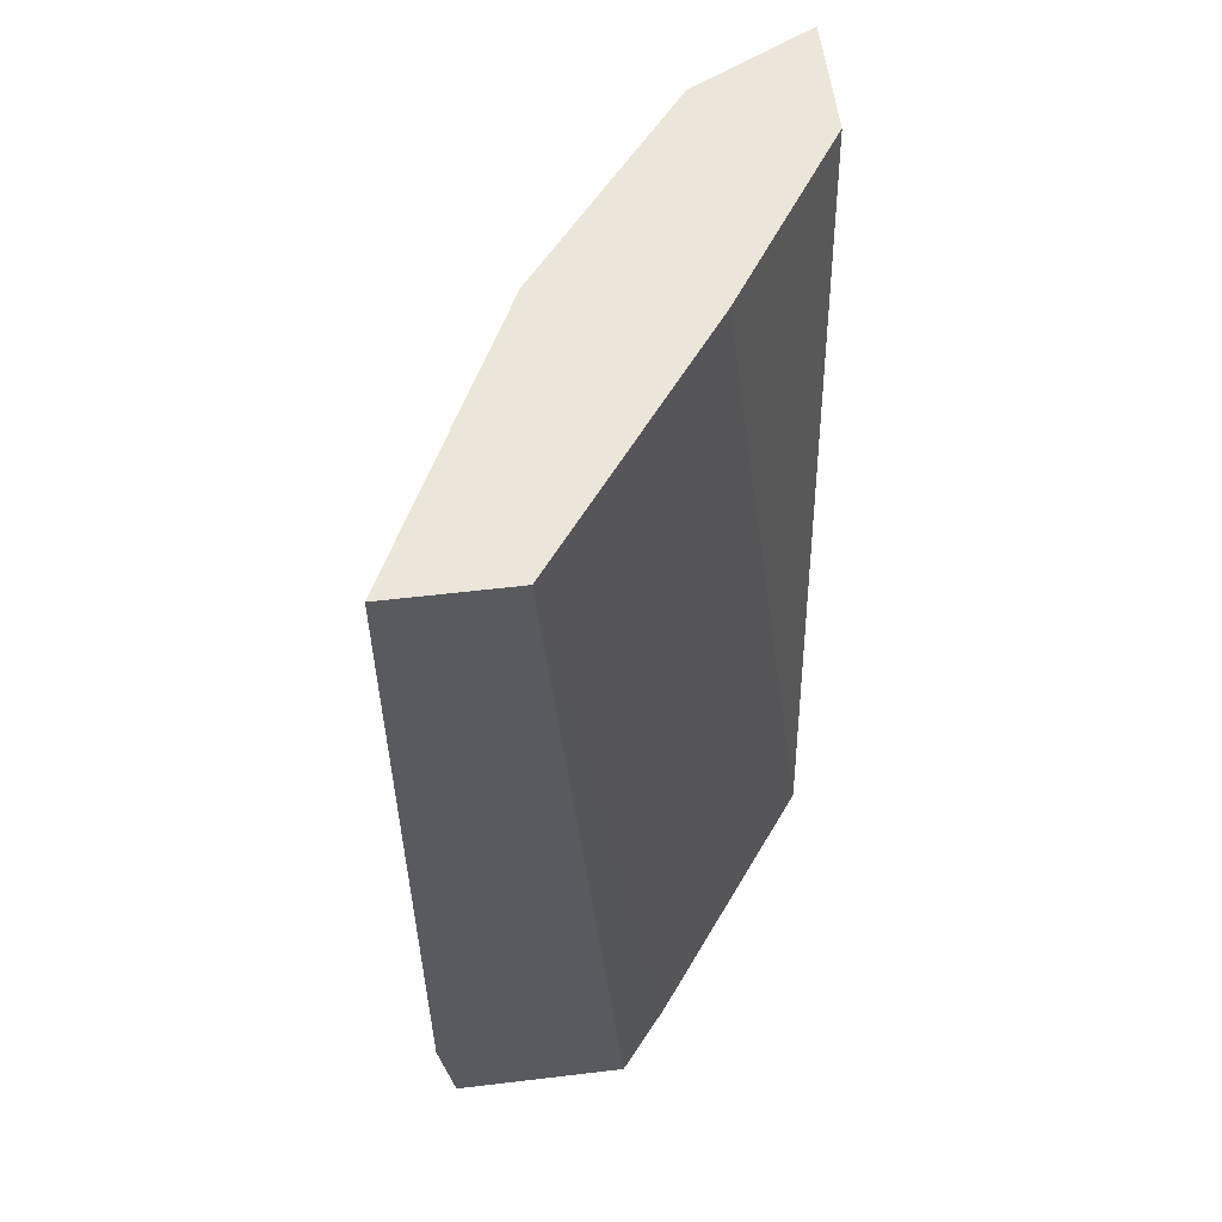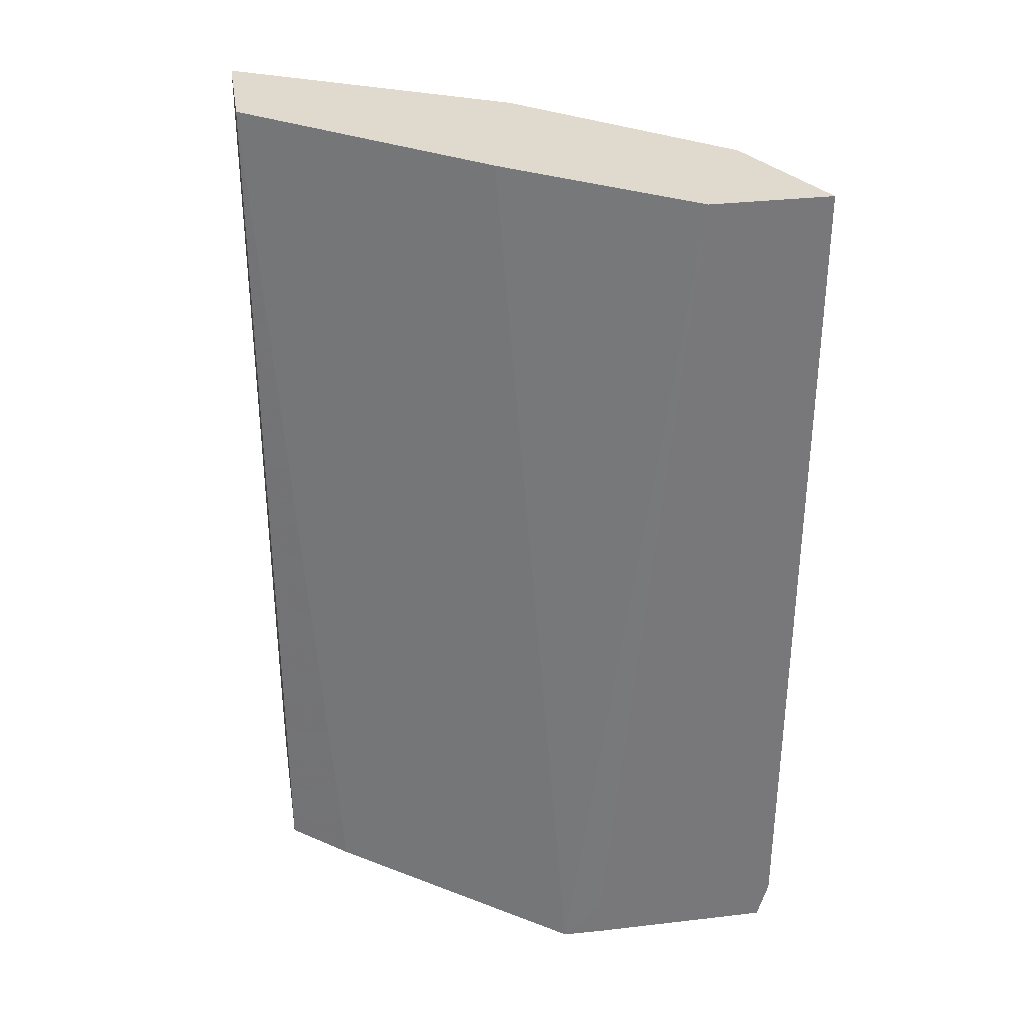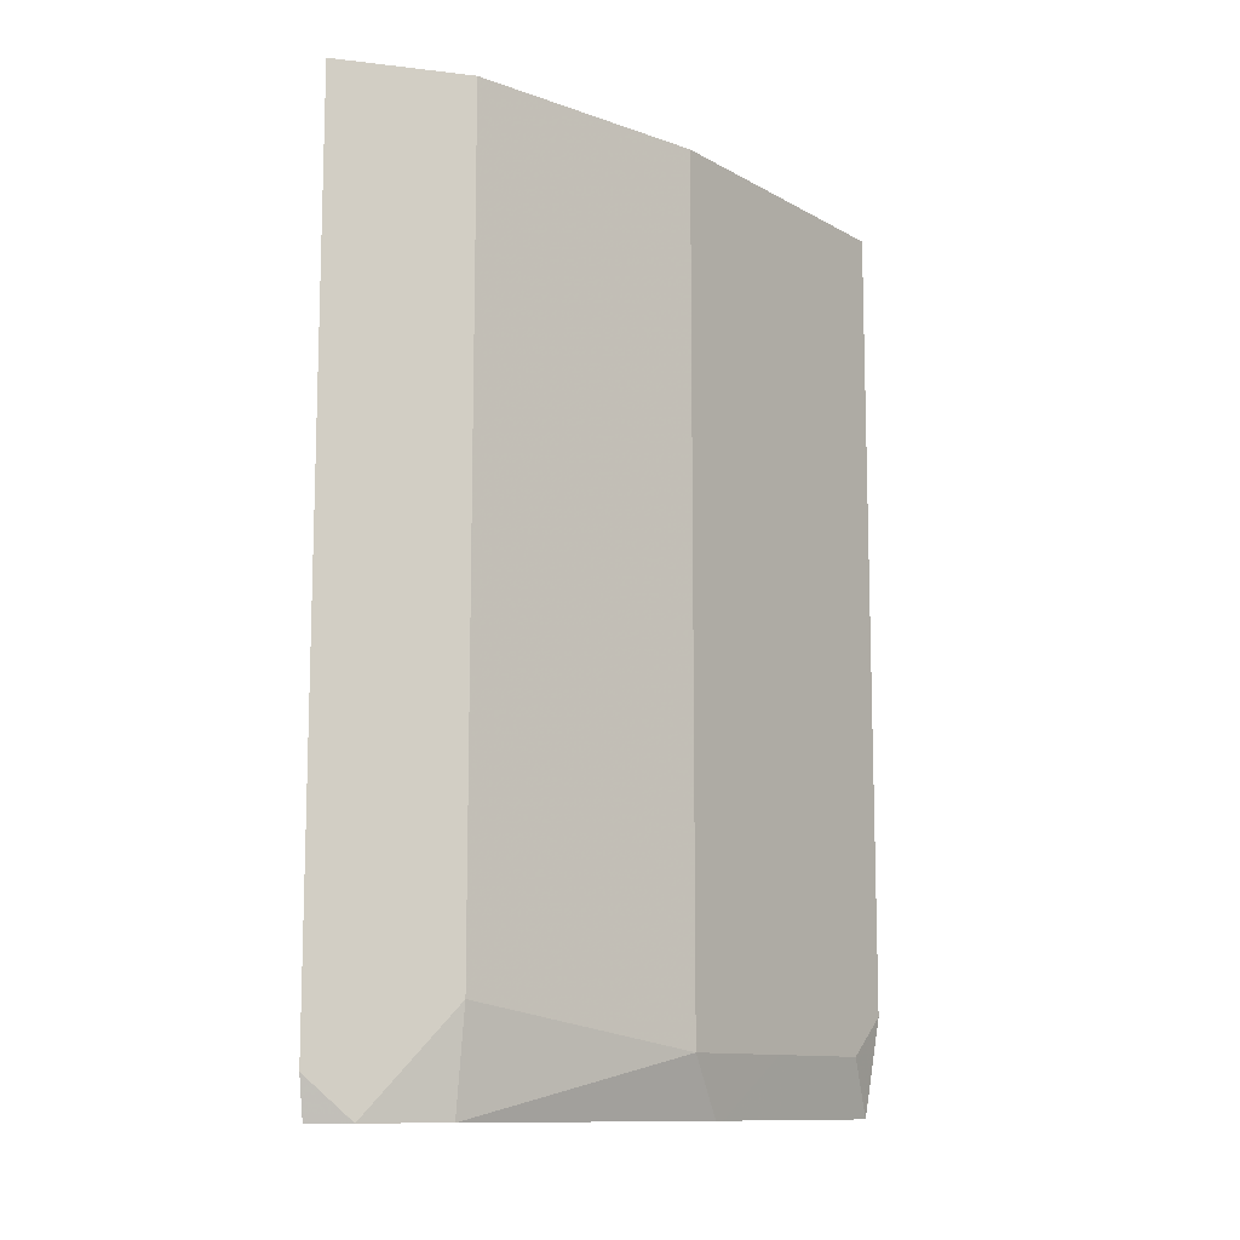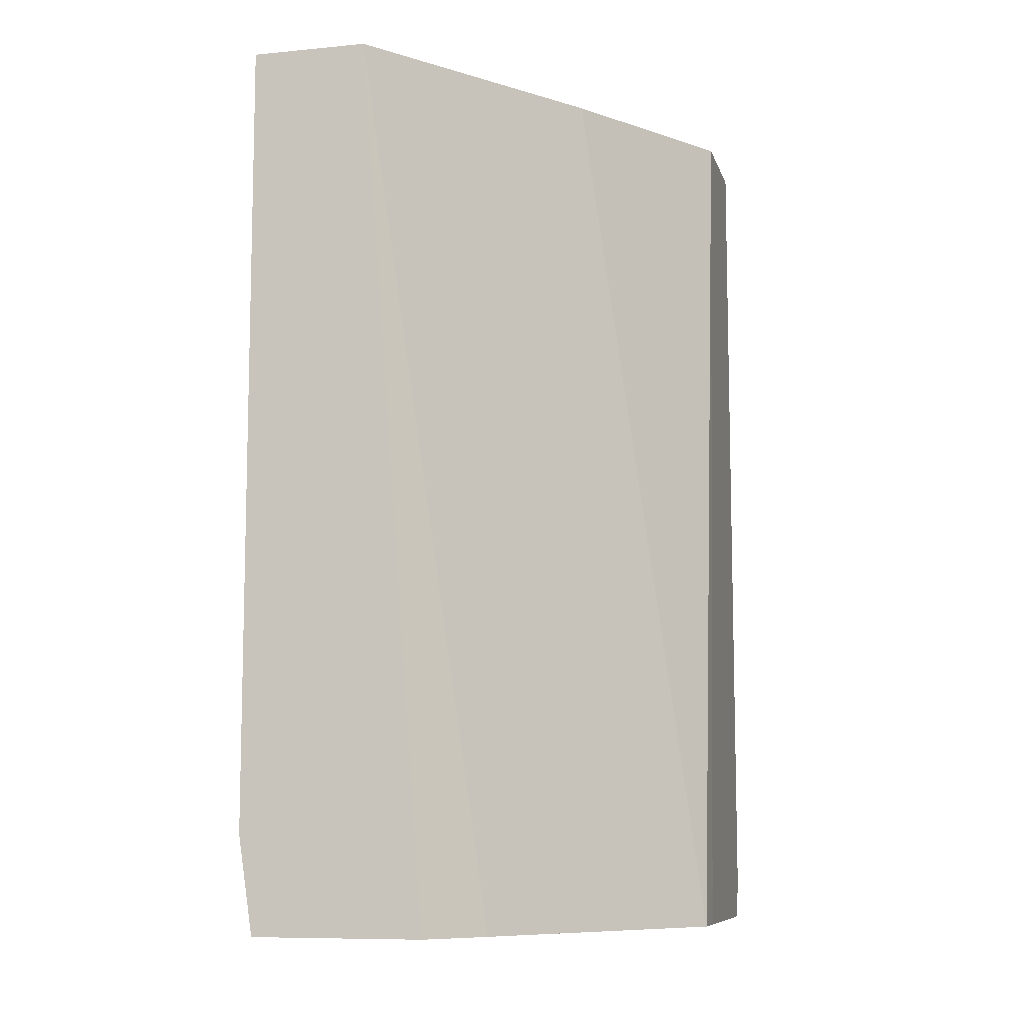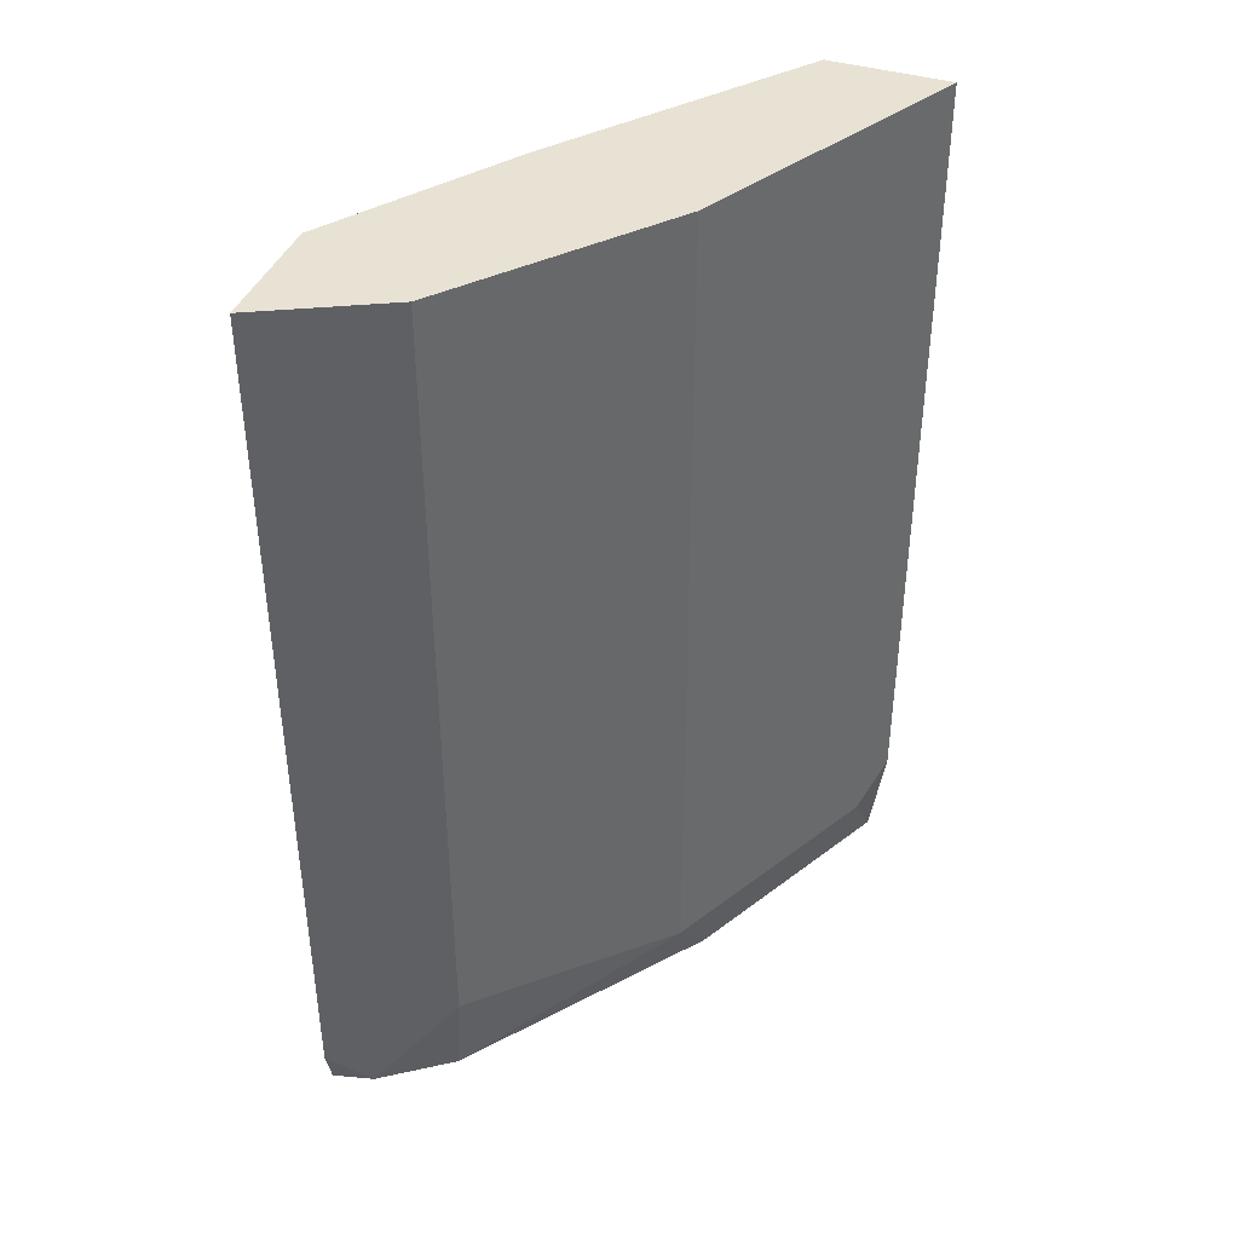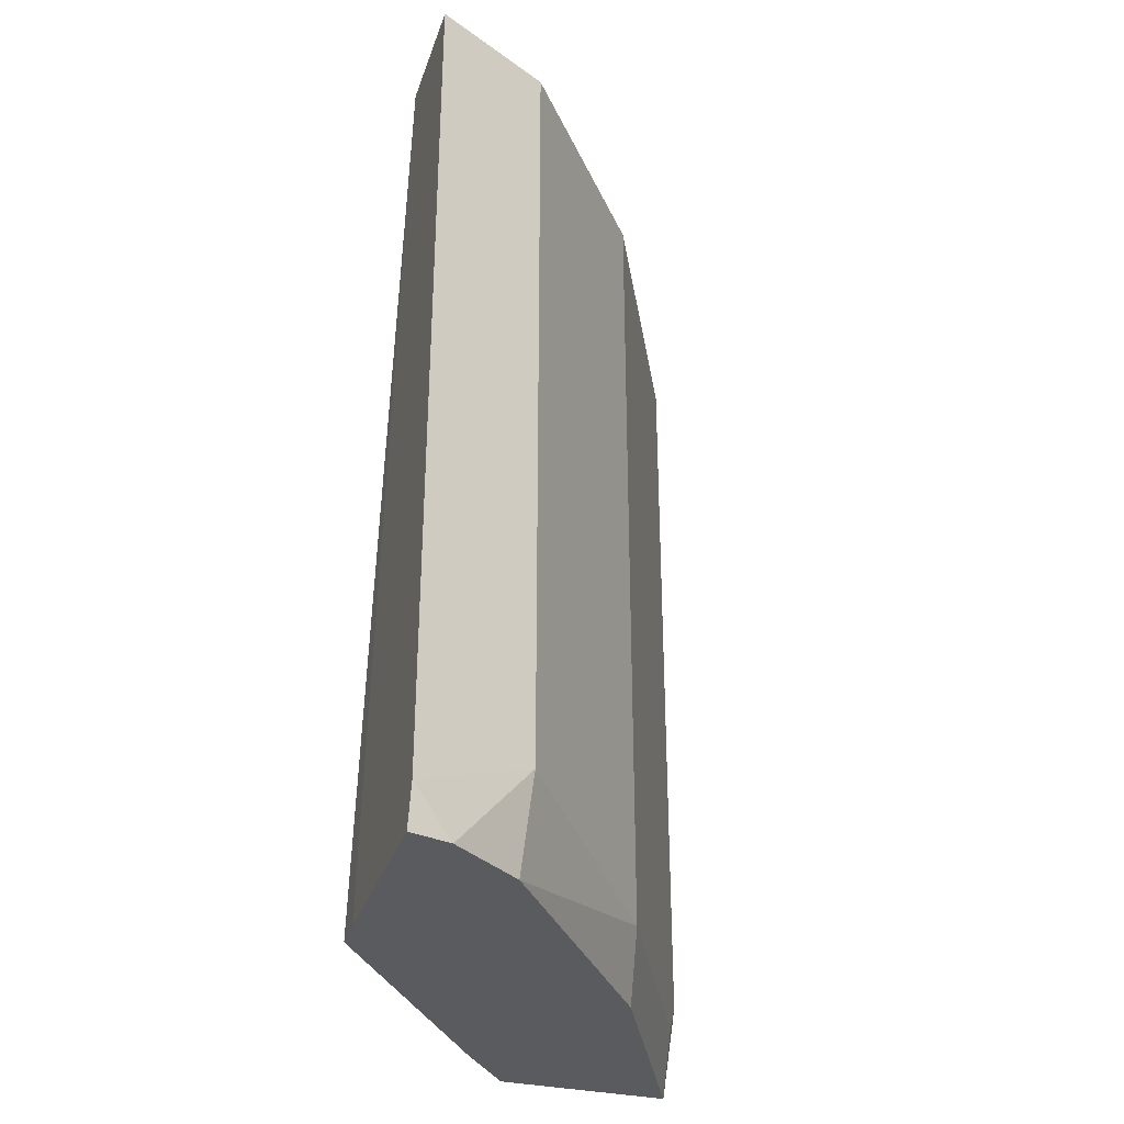
<metadata>
{"format":"obj","ext":"obj","renderer":"f3d","projection":"perspective","resolution":1024,"background":"white","views":[{"elev":56.5,"azim":-7.1,"up":"+Y"},{"elev":32.9,"azim":80.9,"up":"+Y"},{"elev":-11.5,"azim":-169.2,"up":"+Y"},{"elev":-8.9,"azim":14.4,"up":"+Y"},{"elev":40.6,"azim":-159.6,"up":"+Y"},{"elev":-33.1,"azim":162.5,"up":"+Y"}]}
</metadata>
<code>
v -0.6305 -0.1638 -0.2779
v -0.5344 -0.1638 -0.4061
v -0.6946 -0.1638 -0.2779
v -0.5931 -0.6518 -0.2779
v -0.5665 -0.6518 -0.31
v -0.4703 -0.6518 -0.4383
v -0.4698 -0.1638 -0.5025
v -0.6876 -0.1638 -0.292
v -0.6946 -0.5985 -0.2779
v -0.6866 -0.6518 -0.2779
v -0.4698 -0.6518 -0.46
v -0.4698 -0.6301 -0.46
v -0.4698 -0.1638 -0.5673
v -0.6733 -0.1638 -0.3207
v -0.6733 -0.6092 -0.3207
v -0.684 -0.6198 -0.2993
v -0.6839 -0.6518 -0.2834
v -0.4698 -0.6518 -0.5612
v -0.5344 -0.1638 -0.5344
v -0.4698 -0.6301 -0.5673
v -0.6519 -0.1638 -0.3634
v -0.6519 -0.6198 -0.3634
v -0.66 -0.6518 -0.3312
v -0.4915 -0.6518 -0.5558
v -0.6199 -0.1638 -0.4275
v -0.5344 -0.5985 -0.5344
v -0.4916 -0.6518 -0.5557
v -0.6199 -0.6198 -0.4275
v -0.6279 -0.6518 -0.3954
v -0.529 -0.6518 -0.529
v -0.6252 -0.6518 -0.4008
f 14 22 15
f 14 21 22
f 13 26 19
f 13 20 26
f 10 16 17
f 8 14 15
f 9 15 16
f 8 15 9
f 7 20 13
f 7 18 20
f 15 22 16
f 9 16 10
f 16 22 23
f 22 28 29
f 18 24 20
f 19 26 28
f 19 28 25
f 20 24 27
f 20 27 26
f 21 25 28
f 21 28 22
f 7 11 18
f 22 29 23
f 26 27 30
f 26 30 28
f 28 30 31
f 28 31 29
f 16 23 17
f 7 12 11
f 4 6 5
f 6 11 12
f 1 2 7
f 1 7 13
f 1 13 19
f 1 19 25
f 1 25 21
f 1 21 14
f 1 14 8
f 6 12 7
f 1 3 9
f 1 9 10
f 1 10 4
f 1 4 5
f 1 5 6
f 1 8 3
f 2 6 7
f 1 6 2
f 4 11 6
f 4 18 11
f 4 27 24
f 4 30 27
f 4 24 18
f 4 29 31
f 4 23 29
f 4 17 23
f 4 10 17
f 3 8 9
f 4 31 30

</code>
